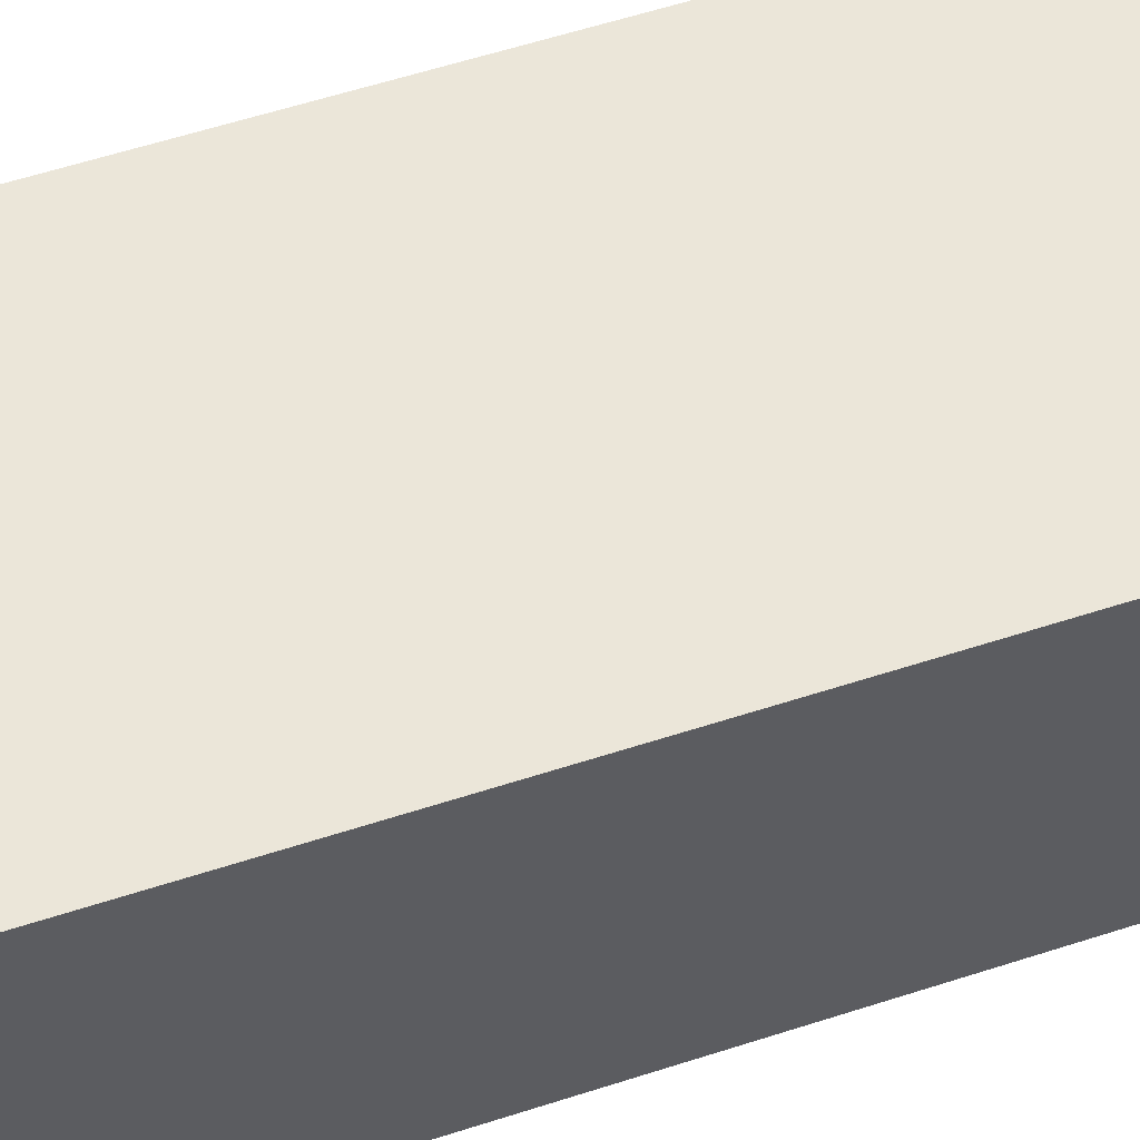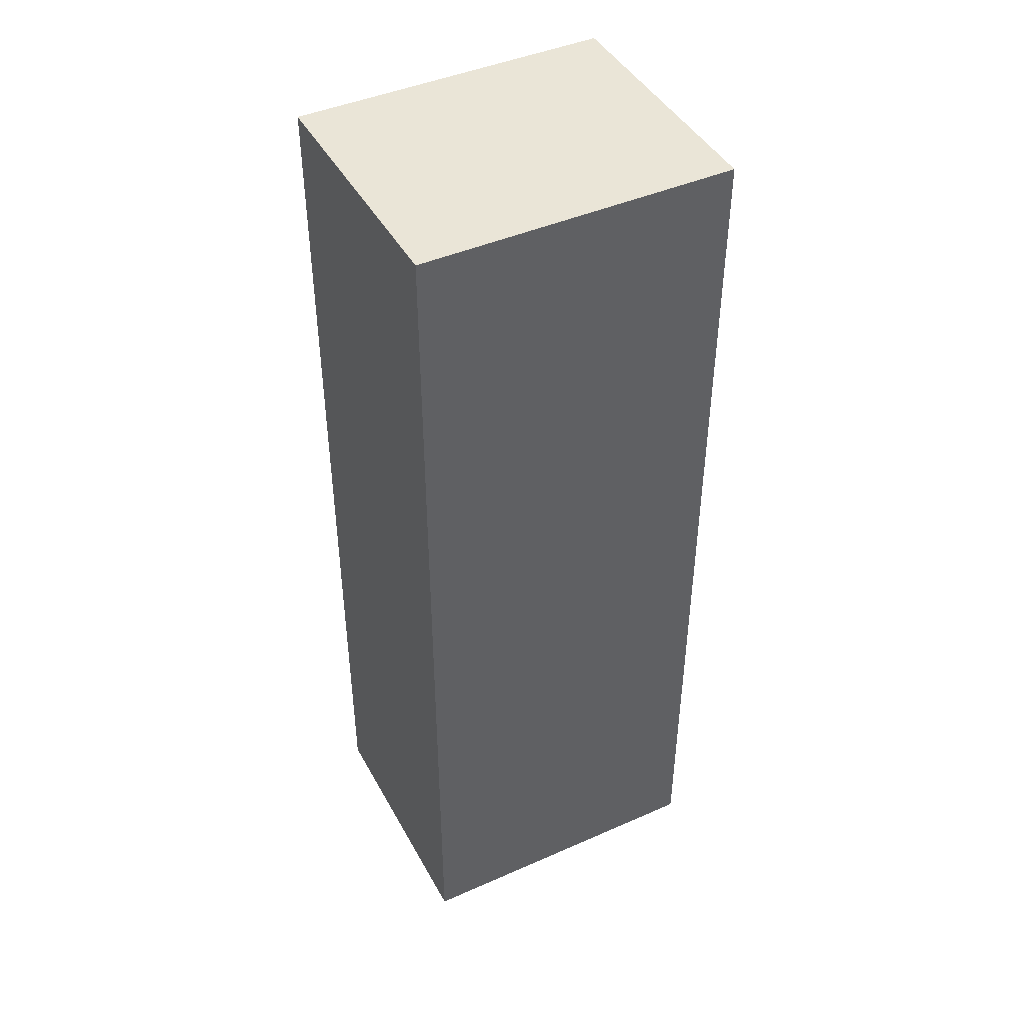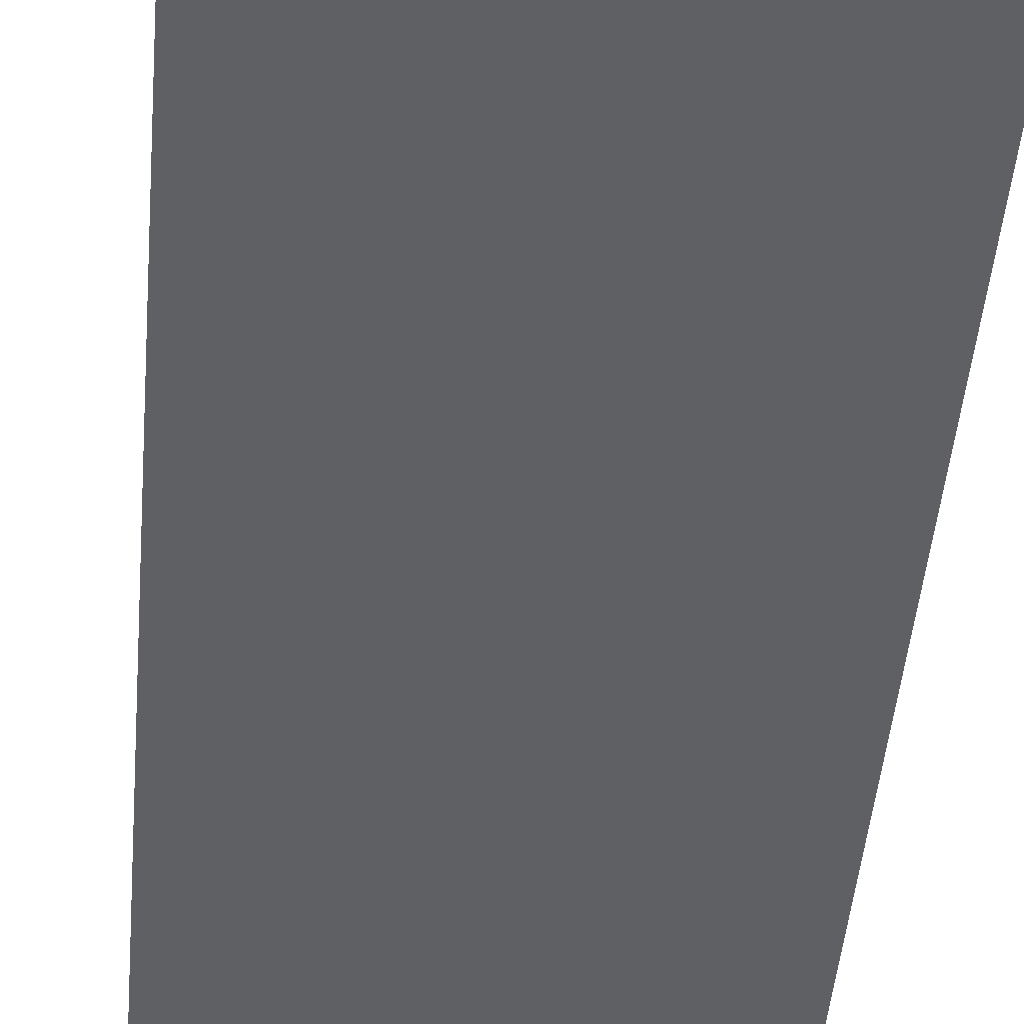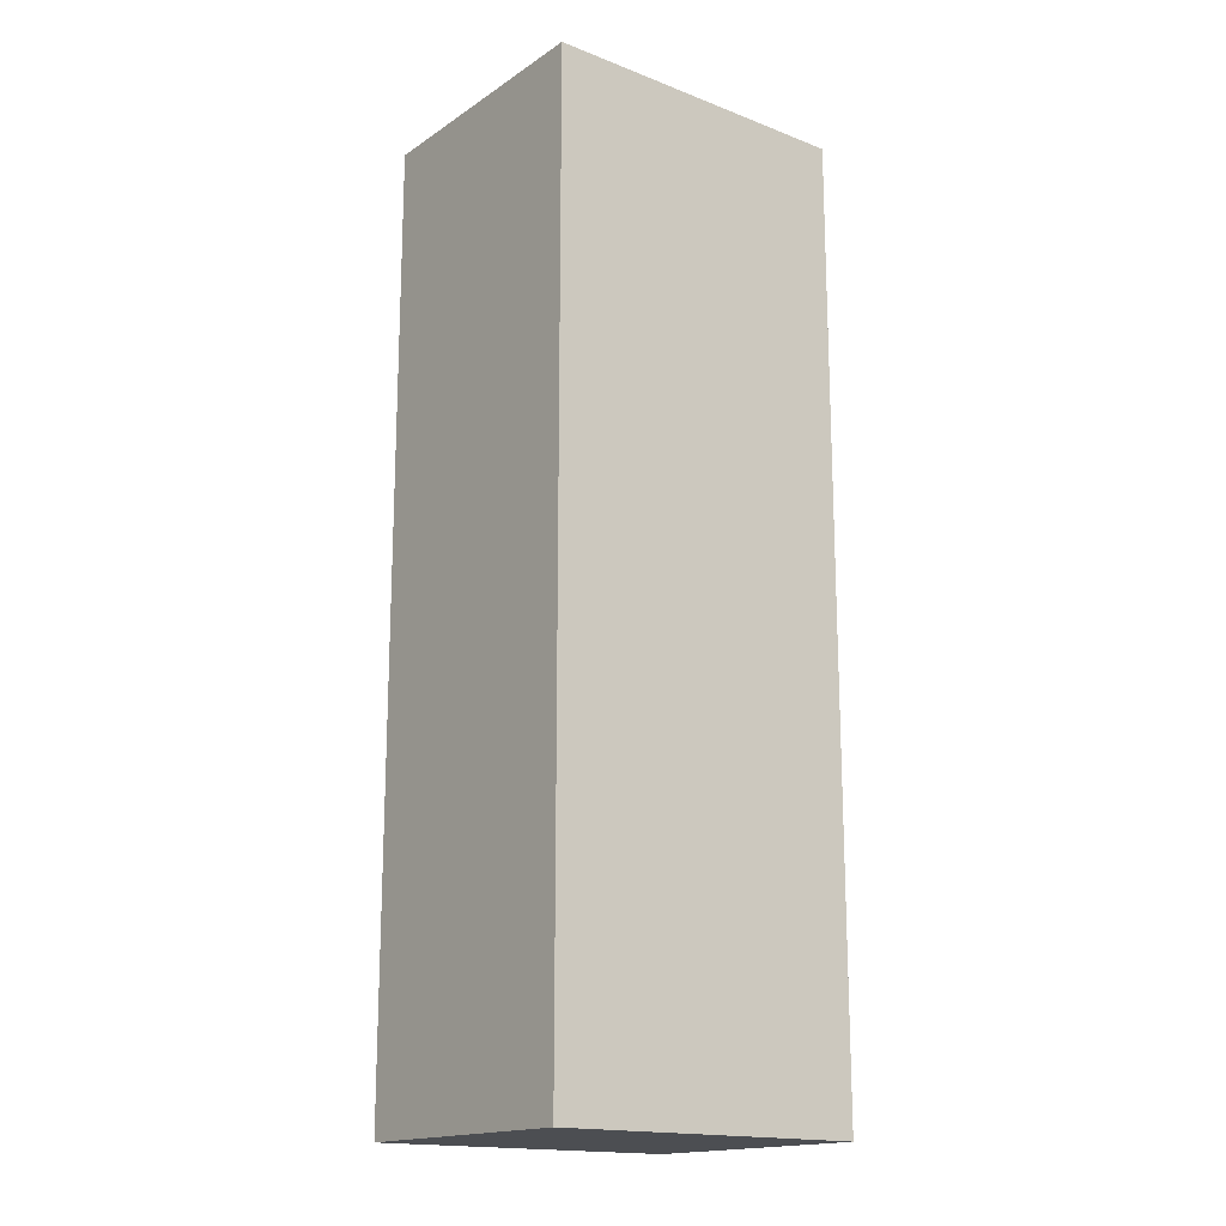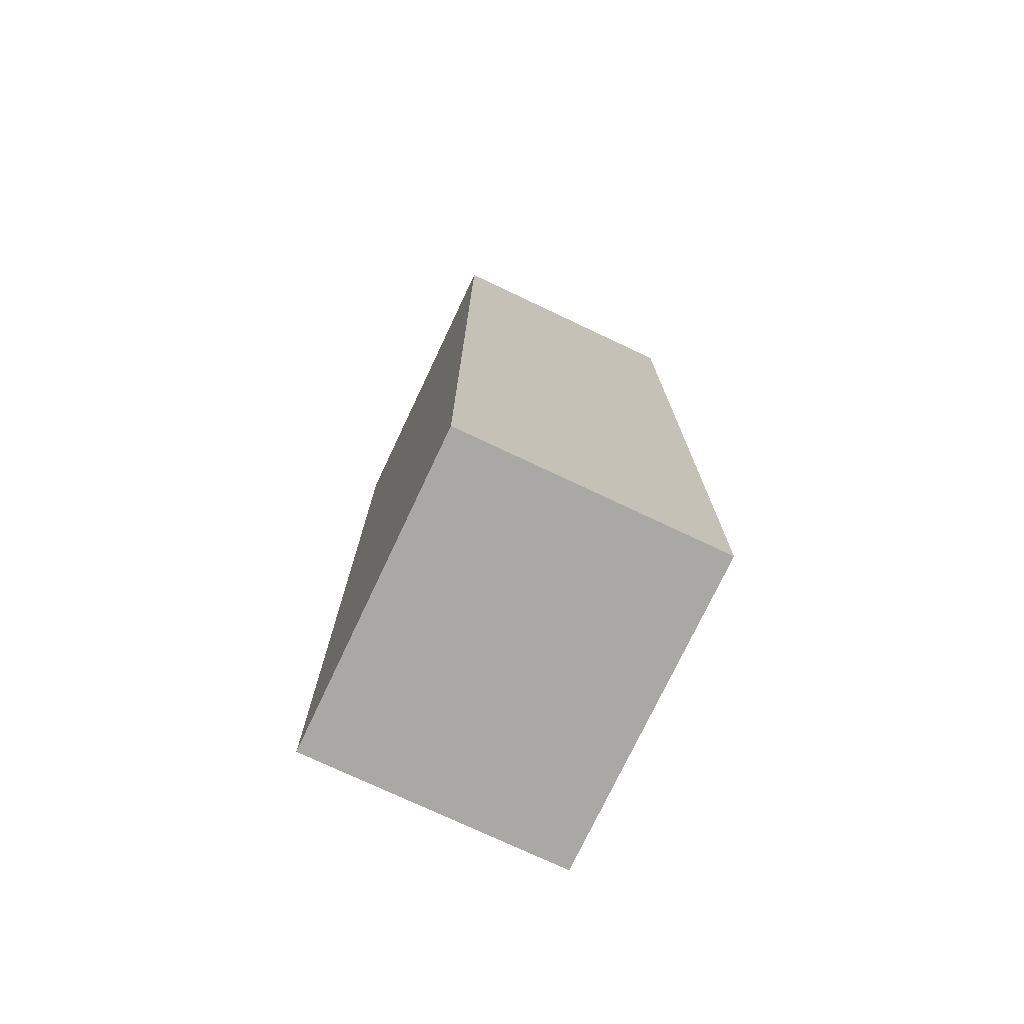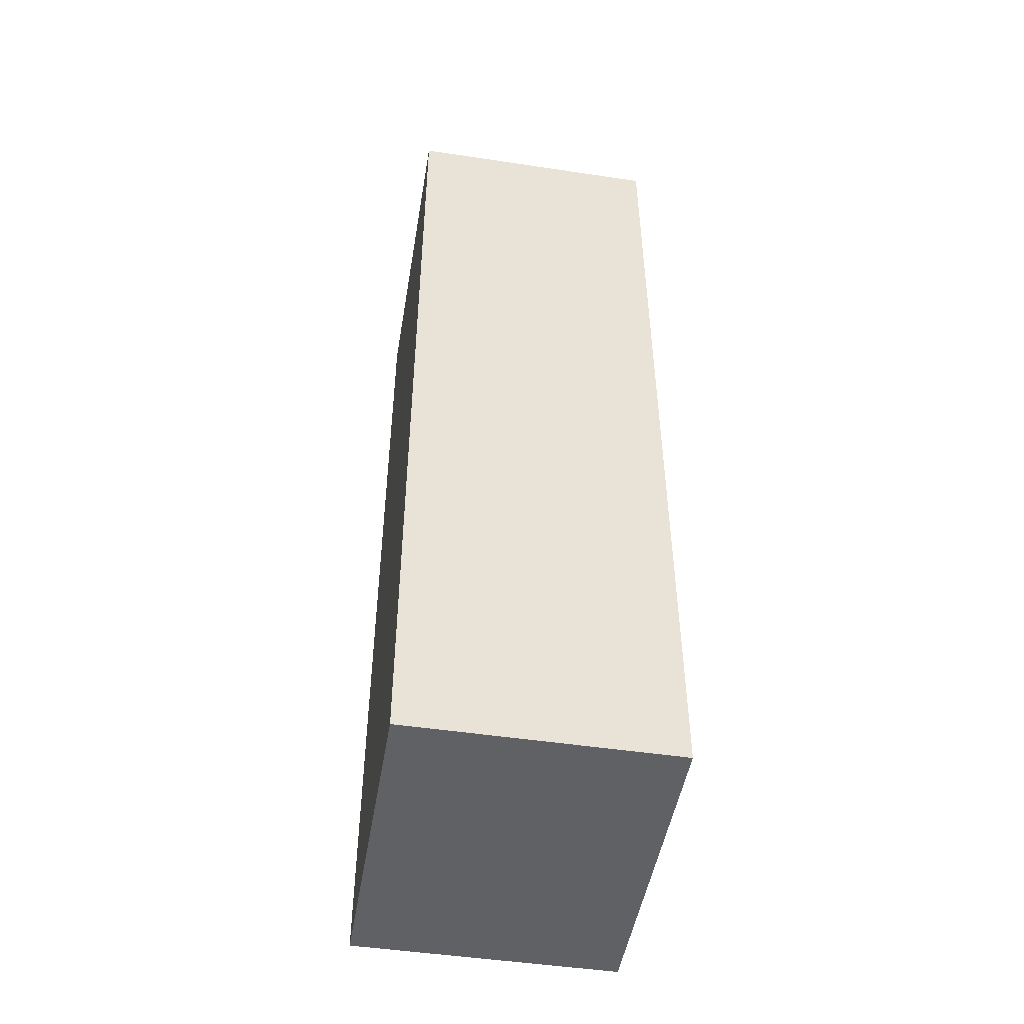
<metadata>
{"format":"obj","ext":"obj","renderer":"f3d","projection":"perspective","resolution":1024,"background":"white","views":[{"elev":57.1,"azim":-108.8,"up":"+Y"},{"elev":44.2,"azim":152.8,"up":"+Z"},{"elev":-42.3,"azim":-4.5,"up":"+Y"},{"elev":-16.9,"azim":142.3,"up":"+Z"},{"elev":-75.1,"azim":-115.3,"up":"+Z"},{"elev":-48.8,"azim":80.5,"up":"+Z"}]}
</metadata>
<code>
g Mesh1 Model
v 12.38 0 -0
v 0 0 -0
v 0 0 -36.97
v 12.38 0 -36.97
f 1 2 3 4
v 12.38 10.18 -0
v 0 10.18 -0
f 2 1 5 6
v 12.38 10.18 -36.97
f 1 4 7 5
v 0 10.18 -36.97
f 4 3 8 7
f 3 2 6 8
f 6 5 7 8

</code>
